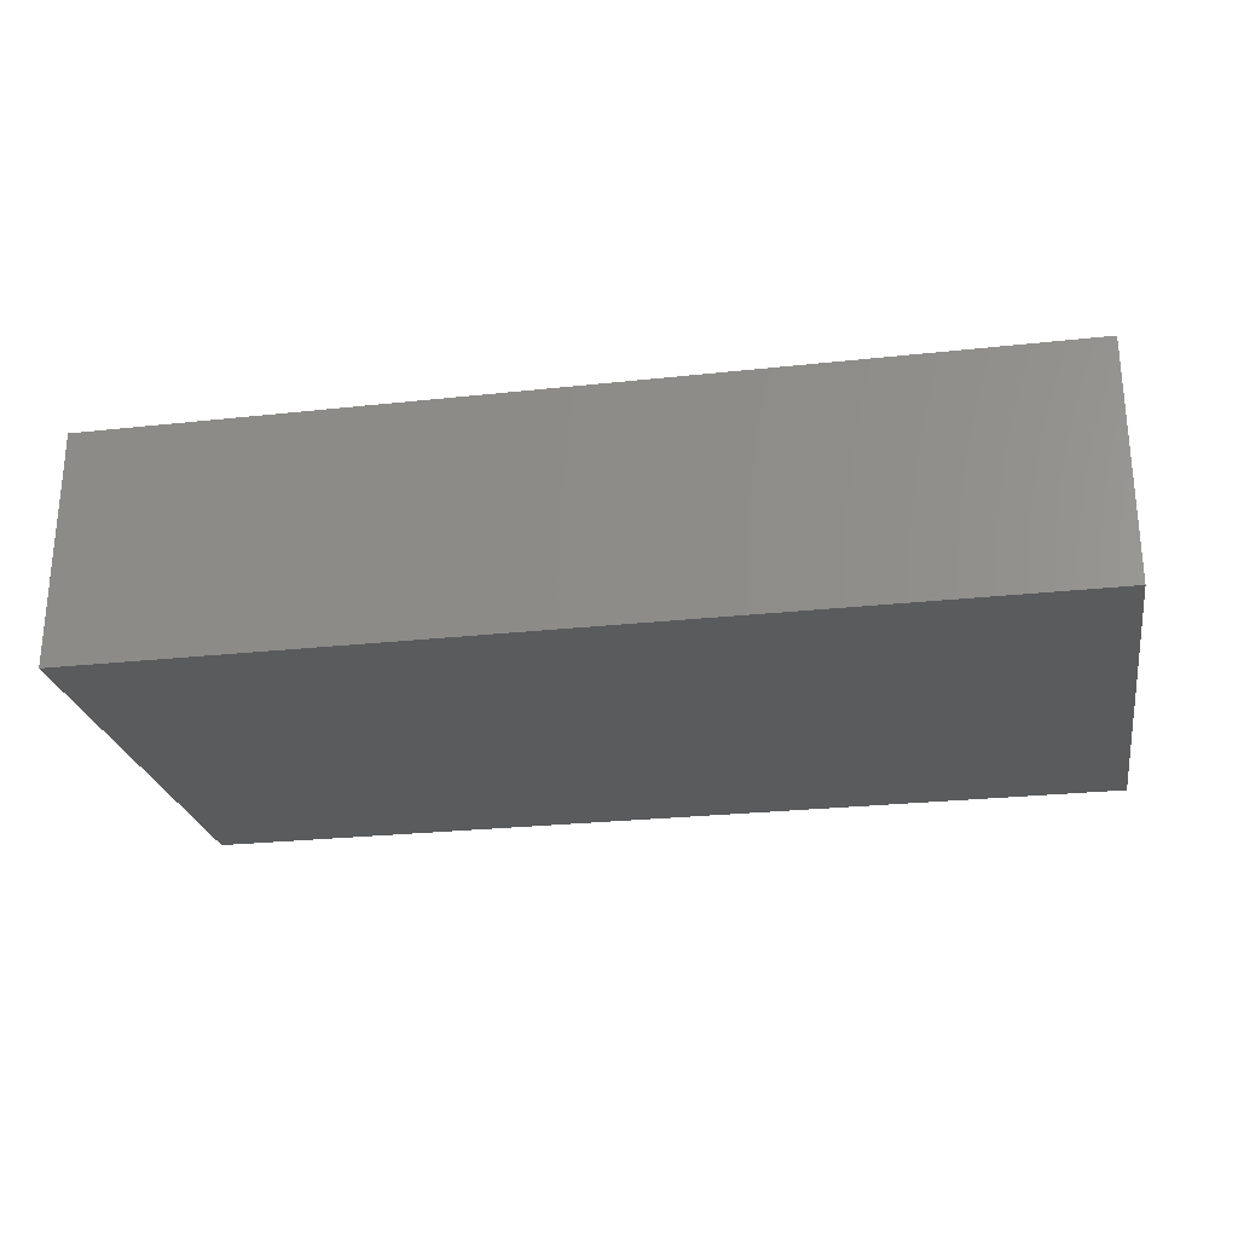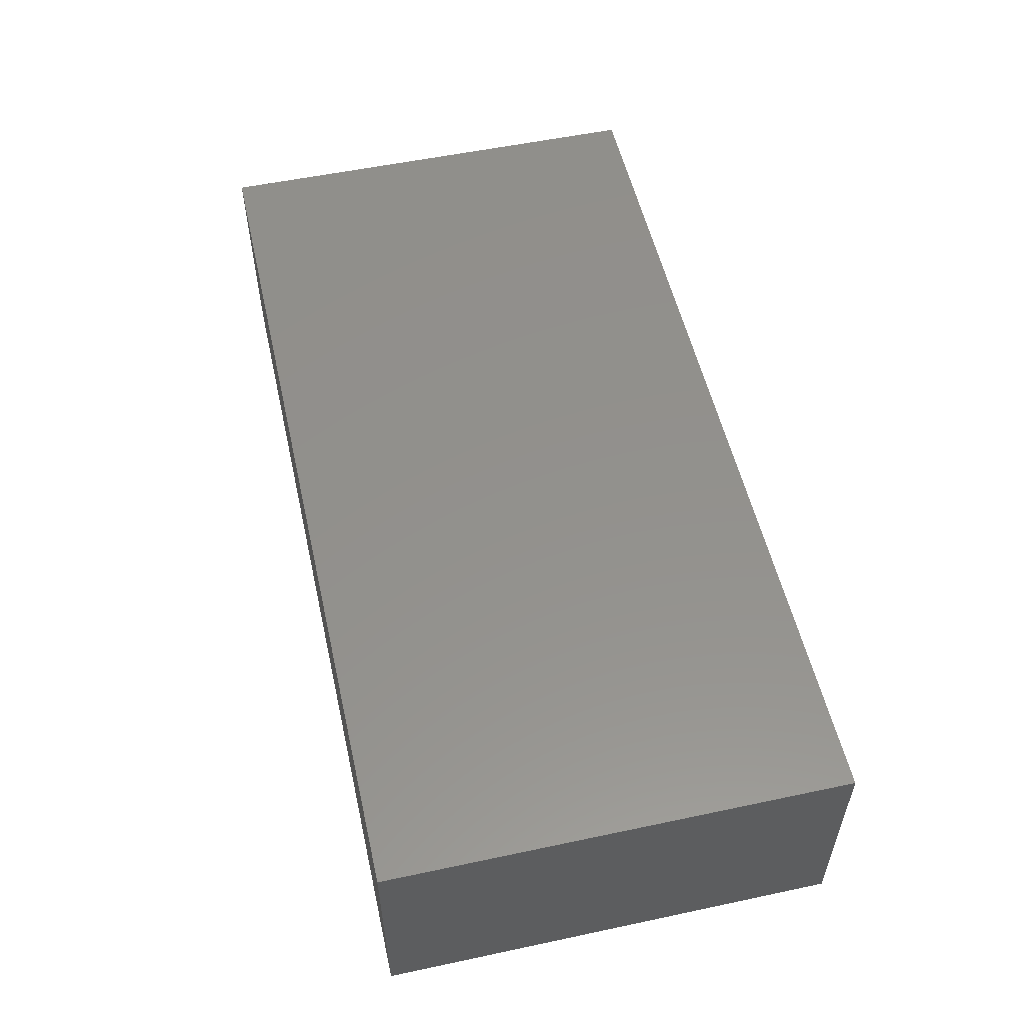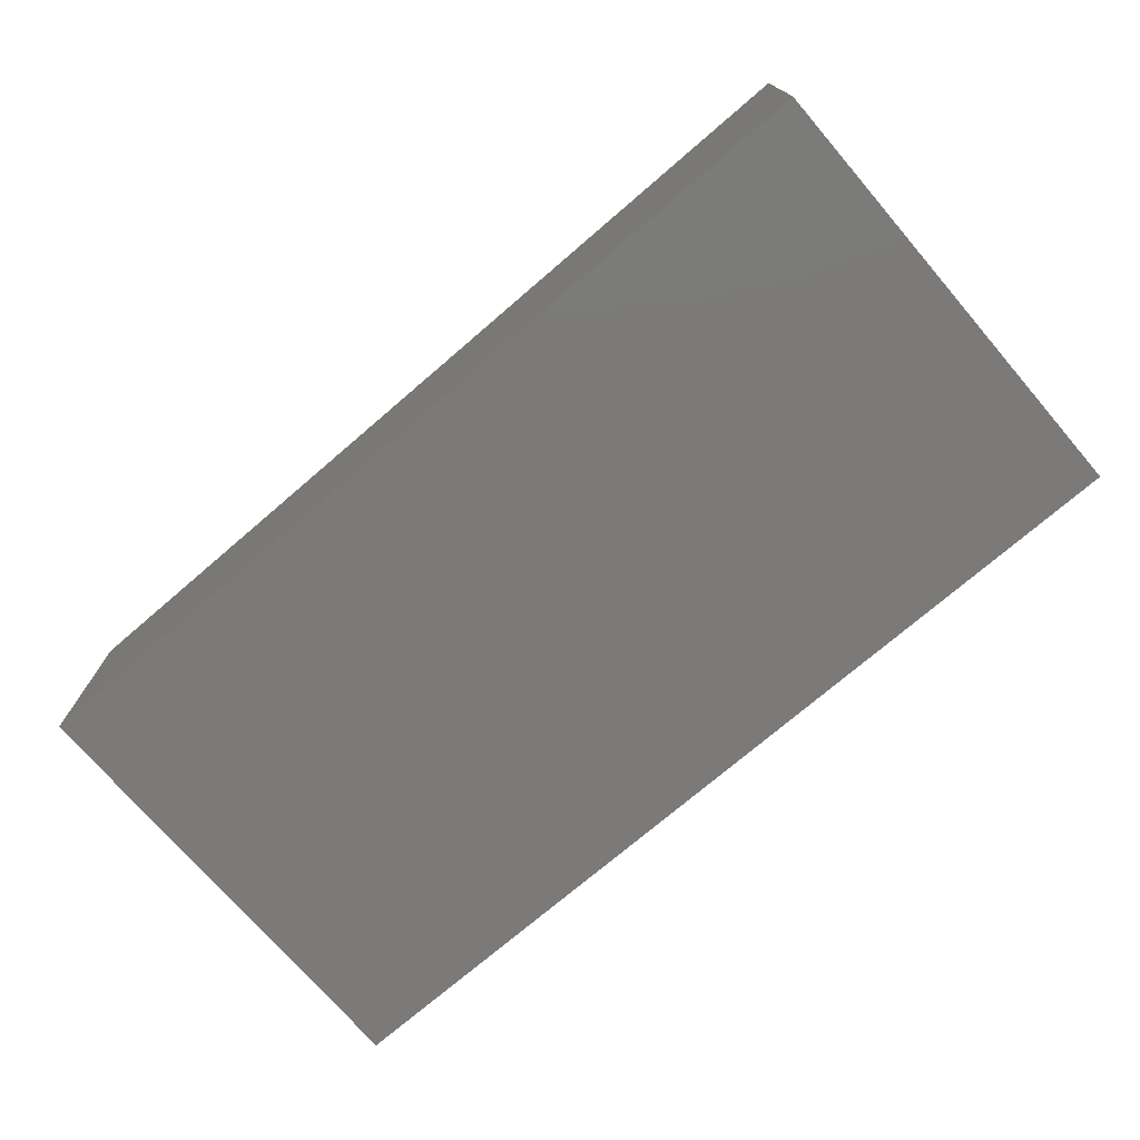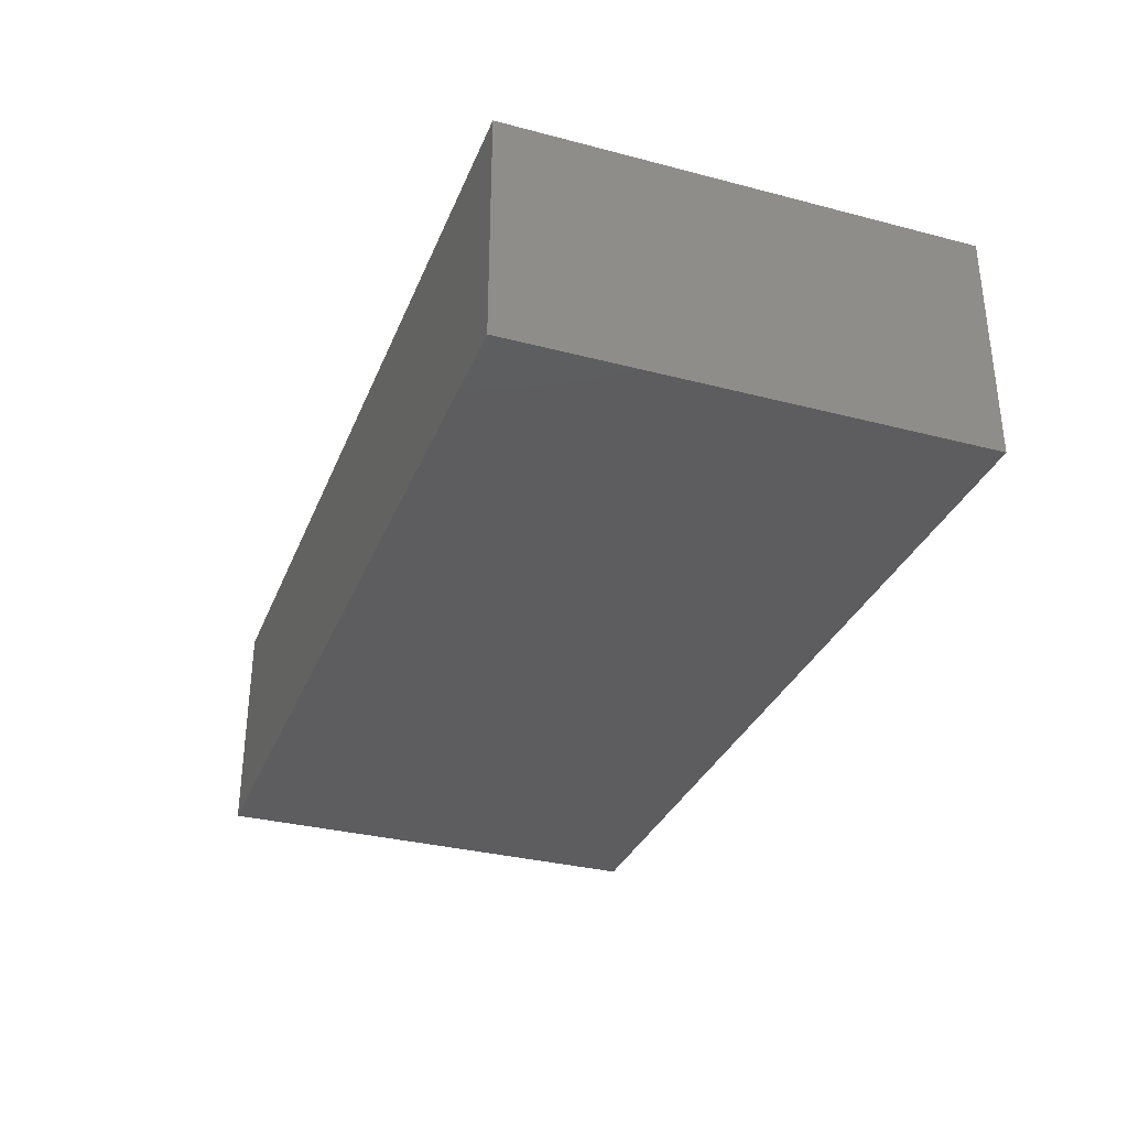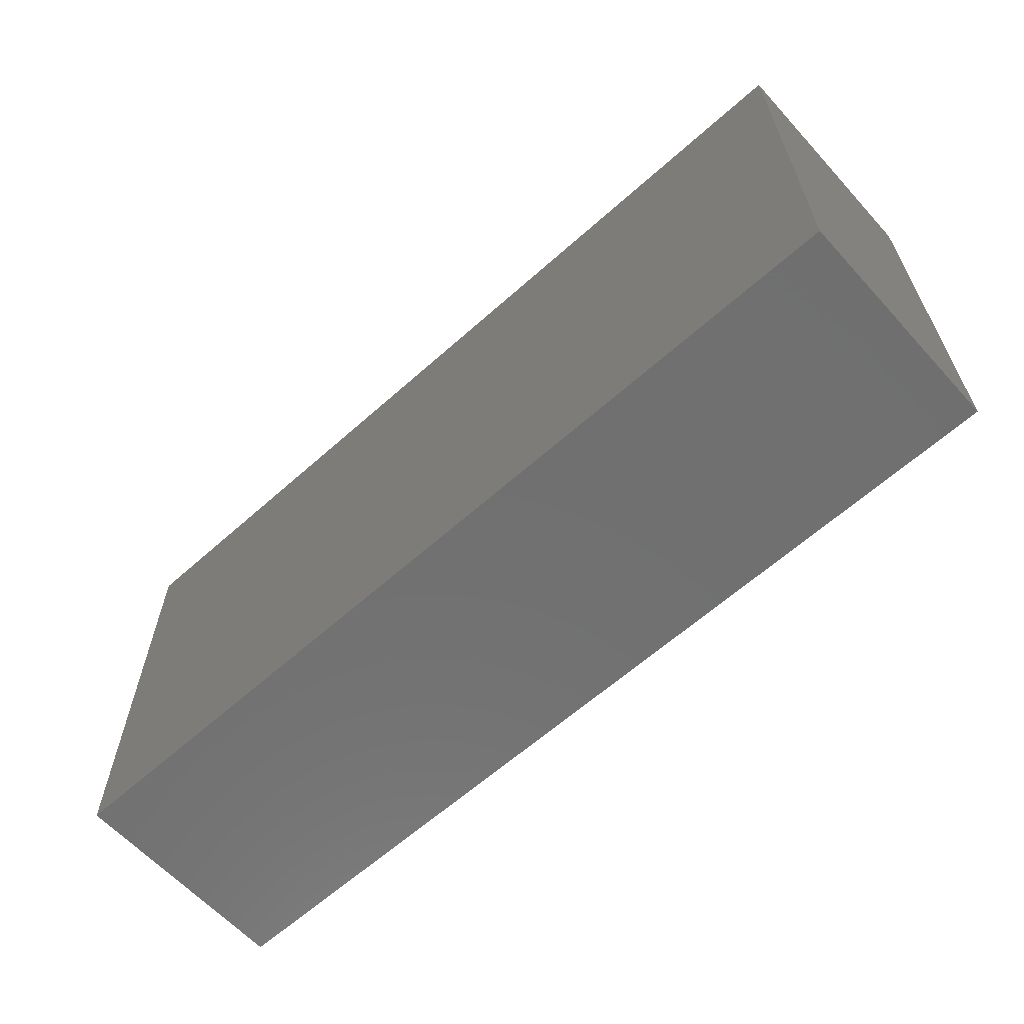
<metadata>
{"format":"stl","ext":"stl","renderer":"f3d","projection":"perspective","resolution":1024,"background":"white","views":[{"elev":-25.2,"azim":-169.9,"up":"+Z"},{"elev":54.4,"azim":-102.7,"up":"+Z"},{"elev":-73.5,"azim":-139.3,"up":"+Z"},{"elev":-32.6,"azim":-109.9,"up":"+Z"},{"elev":-62.1,"azim":42.2,"up":"+Y"}]}
</metadata>
<code>
# stl→obj: 8 verts, 12 faces
v 5 -2 0
v -3 -2 0
v 5 2 0
v -3 2 0
v -3 -2 2
v 5 -2 2
v -3 2 2
v 5 2 2
f 1 2 3
f 2 4 3
f 5 6 7
f 6 8 7
f 7 8 4
f 8 3 4
f 5 7 2
f 7 4 2
f 6 5 1
f 5 2 1
f 8 6 3
f 6 1 3

</code>
